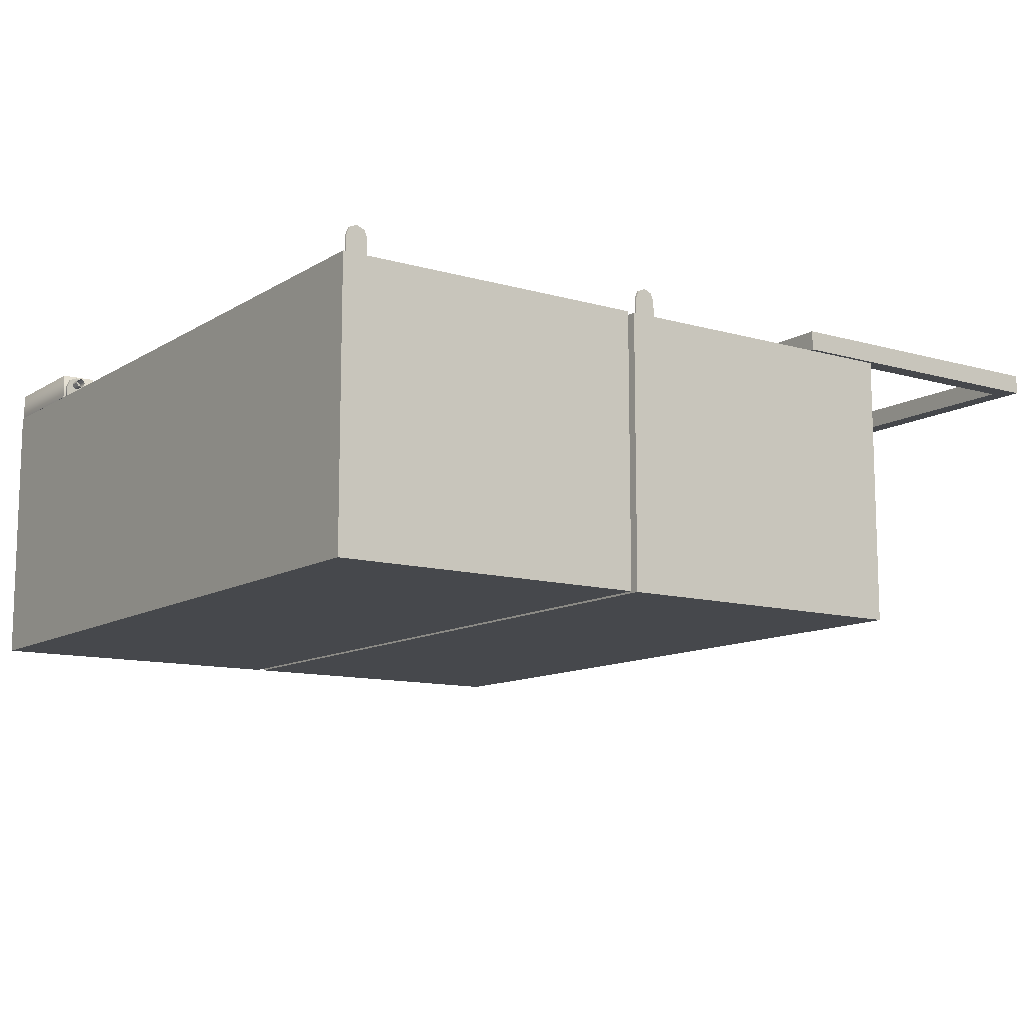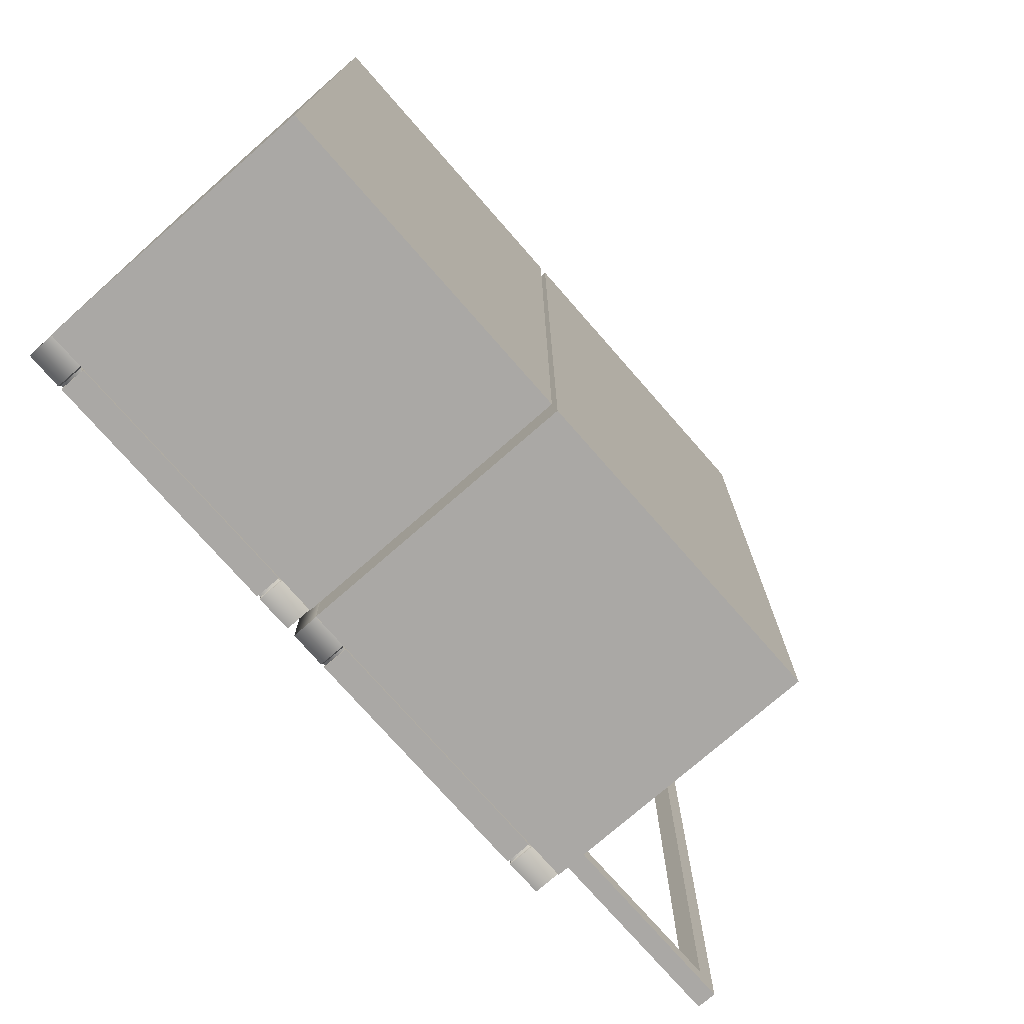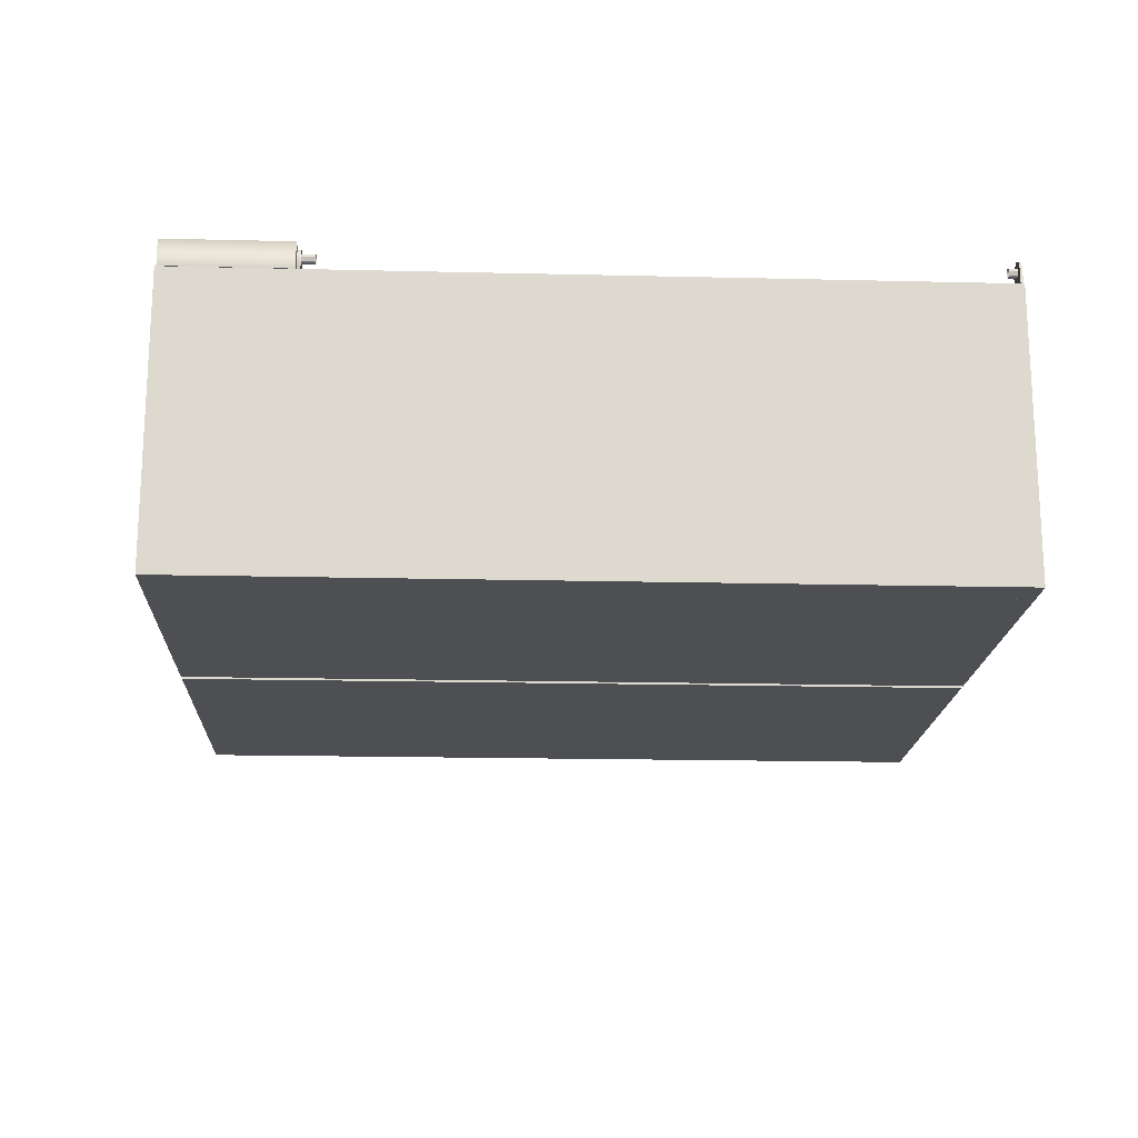
<metadata>
{"format":"obj","ext":"obj","renderer":"f3d","projection":"perspective","resolution":1024,"background":"white","views":[{"elev":-11.4,"azim":145.1,"up":"+Z"},{"elev":-75.1,"azim":131.2,"up":"+Y"},{"elev":-17.8,"azim":87.3,"up":"+Z"}]}
</metadata>
<code>
v -13.19 -2.741 -21.89
v -13.21 -0.444 -21.92
v -13.9 -2.763 -21.92
v -13.21 -0.444 -21.41
v -13.9 -0.4435 -21.42
v -13.9 -0.4435 -21.92
v -13.21 -2.763 -21.92
v -13.21 -2.763 -21.41
v -13.9 -2.763 -21.42
v -13.19 -0.4656 -21.89
v -13.19 -2.741 -21.45
v -13.19 -0.4656 -21.45
v -13.15 -2.741 -21.89
v -13.15 -0.4664 -21.89
v -13.15 -2.741 -21.45
v -13.15 -0.4664 -21.45
f 7 2 10 1
f 8 11 12 4
f 2 7 3 6
f 8 4 5 9
f 6 3 9 5
f 7 1 11 8
f 4 12 10 2
f 8 9 3 7
f 5 4 2 6
f 10 14 13 1
f 11 15 16 12
f 1 13 15 11
f 12 16 14 10
v -9.935 -1.162 -21.43
v -8.506 -1.162 -21.43
v -9.935 -0.7439 -21.43
v -8.506 -0.7439 -21.43
v -9.935 -1.162 -21.35
v -8.506 -1.162 -21.35
v -9.935 -0.7439 -21.35
v -8.506 -0.7439 -21.35
f 21 22 24 23
f 17 18 22 21
f 18 20 24 22
f 20 19 23 24
f 19 17 21 23
v -13.91 11.9 -21.93
v -7.633 11.9 -21.93
v -13.91 11.9 -27.34
v -7.633 11.9 -27.34
v -13.91 -2.792 -21.93
v -7.633 -2.792 -21.93
v -13.91 -2.792 -27.34
v -7.633 -2.792 -27.34
v -13.91 11.59 -21.93
v -7.633 11.59 -21.93
v -7.633 11.59 -27.34
v -13.91 11.59 -27.34
v -13.91 -0.1196 -21.93
v -7.633 -0.1196 -21.93
v -13.6 11.9 -21.93
v -7.94 11.9 -21.93
v -7.94 11.9 -27.34
v -13.6 11.9 -27.34
v -13.6 -2.792 -27.34
v -7.94 -2.792 -21.93
v -13.6 -2.792 -21.93
v -13.6 11.59 -21.93
v -7.94 11.59 -21.93
v -13.6 -0.1196 -21.93
v -7.94 -0.1196 -21.93
v -7.94 11.59 -27.34
v -13.6 11.59 -27.34
v -11.16 -2.792 -27.34
v -10.23 -2.792 -27.34
v -7.633 -0.1196 -27.34
v -13.91 -0.1196 -27.34
f 46 47 40 39
f 26 34 35 28
f 38 54 35 34
f 53 52 43
f 27 36 33 25
f 37 55 31 29
f 26 28 41 40
f 27 25 39 42
f 45 29 31 43 52 53 32 30 44
f 34 26 40 47
f 25 33 46 39
f 38 34 47 49
f 33 37 48 46
f 30 38 49 44
f 37 29 45 48
f 36 27 42 51
f 28 35 50 41
f 55 54 32 53 43 31
f 42 39 40 41
f 44 49 48 45
f 41 50 51 42
f 38 30 32 54
f 36 55 37 33
f 35 54 55 36 51 50
v -13.59 9.916 -27.07
v -7.953 9.916 -27.07
v -13.59 11.58 -27.07
v -7.953 11.58 -27.07
v -13.59 9.916 -21.95
v -7.953 9.916 -21.95
v -13.59 11.58 -21.95
v -7.953 11.58 -21.95
v -10.77 9.916 -27.07
v -10.77 9.916 -21.95
v -12.18 9.02 -27.07
v -13.59 9.02 -27.07
v -12.18 9.02 -21.95
v -13.59 9.02 -21.95
v -10.77 11.58 -27.07
v -10.77 11.58 -21.95
f 64 70 59 57
f 67 66 68 69
f 57 59 63 61
f 59 70 71 63
f 65 64 57 61
f 60 56 67 69
f 64 65 68 66
f 60 69 68 65
f 56 58 70 64
f 71 70 58 62
f 65 61 63 71
f 71 62 60 65
f 62 58 56 60
f 56 64 66 67
v -18.61 -0.2066 -21.83
v -12.44 -0.2066 -21.83
v -18.61 11.73 -21.83
v -12.44 11.73 -21.83
v -18.61 -0.2066 -21.44
v -12.44 -0.2066 -21.44
v -18.61 11.73 -21.44
v -12.44 11.73 -21.44
v -18.24 0.1677 -21.83
v -18.24 11.35 -21.83
v -12.82 11.35 -21.83
v -12.82 0.1677 -21.83
v -18.24 0.1677 -21.44
v -12.82 0.1677 -21.44
v -12.82 11.35 -21.44
v -18.24 11.35 -21.44
v -18.57 -0.1609 -21.44
v -12.49 -0.1609 -21.44
v -12.49 11.68 -21.44
v -18.57 11.68 -21.44
v -12.77 0.1219 -21.44
v -18.28 0.1219 -21.44
v -18.28 11.4 -21.44
v -12.77 11.4 -21.44
v -18.57 -0.1609 -21.47
v -12.49 -0.1609 -21.47
v -12.49 11.68 -21.47
v -18.57 11.68 -21.47
v -12.77 0.1219 -21.47
v -18.28 0.1219 -21.47
v -18.28 11.4 -21.47
v -12.77 11.4 -21.47
f 72 73 77 76
f 73 75 79 77
f 75 74 78 79
f 74 72 76 78
f 72 74 81 80
f 74 75 82 81
f 75 73 83 82
f 73 72 80 83
f 96 97 100 101
f 97 98 103 100
f 98 99 102 103
f 99 96 101 102
f 86 82 83 85
f 85 83 80 84
f 84 80 81 87
f 87 81 82 86
f 76 77 89 88
f 77 79 90
f 90 89 77
f 79 78 91 90
f 78 76 88 91
f 85 84 93
f 93 92 85
f 84 87 94 93
f 87 86 95 94
f 86 85 92 95
f 88 89 97
f 97 96 88
f 89 90 98 97
f 90 91 99
f 99 98 90
f 91 88 96
f 96 99 91
f 92 93 101 100
f 93 94 102 101
f 94 95 103 102
f 95 92 100 103
v -8.396 -0.4774 -21.85
v -8.396 -2.736 -21.47
v -13.15 -0.4774 -21.47
v -13.15 -1.759 -21.47
v -8.401 -2.045 -21.41
v -8.401 -0.9448 -21.41
v -8.402 -2.766 -21.41
v -8.402 -2.766 -21.91
v -13.15 -2.293 -21.41
v -13.15 -1.181 -21.41
v -13.14 -0.4465 -21.41
v -8.396 -1.181 -21.47
v -8.396 -2.045 -21.47
v -8.396 -0.9448 -21.47
v -8.396 -0.4774 -21.47
v -8.396 -2.293 -21.47
v -13.15 -2.736 -21.47
v -13.15 -2.736 -21.85
v -13.15 -2.045 -21.47
v -13.15 -0.9448 -21.47
v -8.401 -2.293 -21.41
v -8.401 -1.181 -21.41
v -8.402 -0.4465 -21.41
v -13.14 -2.045 -21.41
v -13.14 -0.9448 -21.41
v -13.14 -2.766 -21.91
v -13.14 -0.4465 -21.91
v -8.402 -0.4465 -21.91
v -8.401 -1.507 -21.41
v -13.15 -1.507 -21.41
v -13.14 -1.759 -21.41
v -8.401 -1.759 -21.41
v -8.396 -2.736 -21.85
v -8.396 -1.759 -21.47
v -8.396 -1.507 -21.47
v -13.15 -0.4774 -21.85
v -13.14 -2.766 -21.41
v -13.15 -1.507 -21.47
v -13.15 -1.181 -21.47
v -13.15 -2.293 -21.47
v -13.03 -1.582 -21.57
v -8.513 -1.582 -21.57
v -13.03 -1.834 -21.57
v -8.514 -1.834 -21.57
v -8.514 -1.02 -21.57
v -13.03 -1.02 -21.57
v -8.513 -1.256 -21.57
v -8.514 -2.121 -21.57
v -8.513 -2.369 -21.57
v -13.03 -2.121 -21.57
v -13.03 -2.369 -21.57
v -13.03 -1.256 -21.57
f 108 135 134 127
f 114 128 109 126
f 124 112 140 110
f 110 140 129 111
f 131 130 114 126
f 125 113 133 132
f 124 110 105 119
f 116 137 135 108
f 115 125 132 138
f 126 109 117 118
f 137 138 132 135
f 111 131 104 136
f 110 111 136 105
f 118 104 131 126
f 109 125 115 117
f 108 124 119 116
f 130 129 121 139
f 122 127 134 107
f 142 141 133 113
f 112 127 122 143
f 107 134 133 141
f 128 123 142 113
f 128 114 106 123
f 140 112 143 120
f 120 121 129 140
f 114 130 139 106
f 132 133 144 145
f 134 135 147 146
f 109 128 149 148
f 125 109 148 150
f 124 108 151 152
f 108 127 153 151
f 112 124 152 154
f 133 134 146 144
f 113 125 150 155
f 135 132 145 147
f 127 112 154 153
f 128 113 155 149
f 149 155 150 148
f 145 144 146 147
f 152 151 153 154
f 130 131 111 129
v -8.399 -0.4664 -21.45
v -8.327 -2.764 -21.41
v -7.645 -2.763 -21.42
v -8.399 -0.4664 -21.89
v -7.645 -0.4435 -21.92
v -8.327 -0.4428 -21.92
v -7.645 -0.4435 -21.42
v -8.327 -2.764 -21.92
v -8.327 -0.4428 -21.41
v -8.399 -2.741 -21.45
v -8.399 -2.741 -21.89
v -8.349 -2.742 -21.44
v -7.645 -2.763 -21.92
v -8.349 -2.742 -21.89
v -8.349 -0.4645 -21.44
v -8.349 -0.4645 -21.89
f 164 170 167 157
f 168 163 161 160
f 162 164 157 158
f 159 156 170 171
f 157 167 169 163
f 168 160 162 158
f 168 158 157 163
f 162 160 161 164
f 169 166 159 171
f 156 165 167 170
f 167 165 166 169
f 161 163 169 171
f 171 170 164 161
v -7.816 11.85 -21.62
v -7.843 11.85 -21.68
v -7.908 11.85 -21.71
v -7.972 11.85 -21.68
v -7.999 11.85 -21.62
v -7.972 11.85 -21.55
v -7.908 11.85 -21.53
v -7.843 11.85 -21.55
v -7.816 11.69 -21.62
v -7.843 11.69 -21.68
v -7.908 11.69 -21.71
v -7.972 11.69 -21.68
v -7.999 11.69 -21.62
v -7.972 11.69 -21.55
v -7.908 11.69 -21.53
v -7.843 11.69 -21.55
f 172 180 181 173
f 173 181 182 174
f 174 182 183 175
f 175 183 184 176
f 176 184 185 177
f 177 185 186 178
f 178 186 187 179
f 179 187 180 172
v -7.696 11.9 -21.62
v -7.697 11.9 -22
v -8.119 11.9 -22
v -8.119 11.9 -21.62
v -8.057 11.9 -21.47
v -7.908 11.9 -21.41
v -7.758 11.9 -21.47
v -7.696 11.85 -21.62
v -7.697 11.85 -22
v -7.908 11.85 -22
v -8.119 11.85 -22
v -8.119 11.85 -21.62
v -8.057 11.85 -21.47
v -7.908 11.85 -21.41
v -7.758 11.85 -21.47
f 196 189 188 195
f 198 190 189 196 197
f 199 191 190 198
f 200 192 191 199
f 201 193 192 200
f 202 194 193 201
f 195 188 194 202
f 194 192 193
f 196 198 197
f 198 200 199
f 200 202 201
f 202 200 198 196
f 195 202 196
f 190 192 194 189
f 191 192 190
f 189 194 188
v -7.816 -0.3935 -21.62
v -7.843 -0.3935 -21.68
v -7.908 -0.3935 -21.71
v -7.972 -0.3935 -21.68
v -7.999 -0.3935 -21.62
v -7.972 -0.3935 -21.55
v -7.908 -0.3935 -21.53
v -7.843 -0.3935 -21.55
v -7.816 -0.1229 -21.62
v -7.843 -0.1229 -21.68
v -7.908 -0.1229 -21.71
v -7.972 -0.1229 -21.68
v -7.999 -0.1229 -21.62
v -7.972 -0.1229 -21.55
v -7.908 -0.1229 -21.53
v -7.843 -0.1229 -21.55
f 203 204 212 211
f 204 205 213 212
f 205 206 214 213
f 206 207 215 214
f 207 208 216 215
f 208 209 217 216
f 209 210 218 217
f 210 203 211 218
v -13.6 11.59 -27.09
v -13.6 -0.1196 -27.09
v -7.94 -0.1196 -27.09
v -7.94 11.59 -27.09
v -13.6 11.59 -21.93
v -7.94 11.59 -21.93
v -13.6 -0.1196 -21.93
v -7.94 -0.1196 -21.93
f 219 220 221 222
f 224 223 219 222
f 223 225 220 219
f 225 226 221 220
f 226 224 222 221
v -7.696 -0.4316 -21.66
v -7.697 -0.4316 -22.04
v -8.119 -0.4316 -22.04
v -8.119 -0.4316 -21.66
v -8.057 -0.4316 -21.51
v -7.908 -0.4316 -21.45
v -7.758 -0.4316 -21.51
v -7.696 -0.3642 -21.66
v -7.697 -0.3642 -22.04
v -7.908 -0.3642 -22.04
v -8.119 -0.3642 -22.04
v -8.119 -0.3642 -21.66
v -8.057 -0.3642 -21.51
v -7.908 -0.3642 -21.45
v -7.758 -0.3642 -21.51
f 227 228 235 234
f 229 237 236 235 228
f 229 230 238 237
f 230 231 239 238
f 231 232 240 239
f 232 233 241 240
f 233 227 234 241
f 233 228 227
f 235 236 237
f 237 238 239
f 239 240 241
f 237 239 241 235
f 234 235 241
f 232 231 233
f 233 231 229 228
f 229 231 230
v -1.275 -0.4316 -21.66
v -1.275 -0.4316 -22.04
v -1.697 -0.4316 -22.04
v -1.697 -0.4316 -21.66
v -1.636 -0.4316 -21.51
v -1.486 -0.4316 -21.45
v -1.337 -0.4316 -21.51
v -1.275 -0.3642 -21.66
v -1.275 -0.3642 -22.04
v -1.486 -0.3642 -22.04
v -1.697 -0.3642 -22.04
v -1.697 -0.3642 -21.66
v -1.636 -0.3642 -21.51
v -1.486 -0.3642 -21.45
v -1.337 -0.3642 -21.51
f 242 243 250 249
f 244 252 251 250 243
f 244 245 253 252
f 245 246 254 253
f 246 247 255 254
f 247 248 256 255
f 248 242 249 256
f 248 243 242
f 250 251 252
f 252 253 254
f 254 255 256
f 252 254 256 250
f 249 250 256
f 247 246 248
f 248 246 244 243
f 244 246 245
v -7.182 11.59 -27.09
v -7.182 -0.1196 -27.09
v -1.518 -0.1196 -27.09
v -1.518 11.59 -27.09
v -7.182 11.59 -21.93
v -1.518 11.59 -21.93
v -7.182 -0.1196 -21.93
v -1.518 -0.1196 -21.93
f 257 258 259 260
f 262 261 257 260
f 261 263 258 257
f 263 264 259 258
f 264 262 260 259
v -1.275 11.9 -21.62
v -1.275 11.9 -22
v -1.697 11.9 -22
v -1.697 11.9 -21.62
v -1.636 11.9 -21.47
v -1.486 11.9 -21.41
v -1.337 11.9 -21.47
v -1.275 11.85 -21.62
v -1.275 11.85 -22
v -1.486 11.85 -22
v -1.697 11.85 -22
v -1.697 11.85 -21.62
v -1.636 11.85 -21.47
v -1.486 11.85 -21.41
v -1.337 11.85 -21.47
f 273 266 265 272
f 275 267 266 273 274
f 276 268 267 275
f 277 269 268 276
f 278 270 269 277
f 279 271 270 278
f 272 265 271 279
f 271 269 270
f 273 275 274
f 275 277 276
f 277 279 278
f 279 277 275 273
f 272 279 273
f 267 269 271 266
f 268 269 267
f 266 271 265
v -1.395 11.85 -21.62
v -1.421 11.85 -21.68
v -1.486 11.85 -21.71
v -1.551 11.85 -21.68
v -1.578 11.85 -21.62
v -1.551 11.85 -21.55
v -1.486 11.85 -21.53
v -1.421 11.85 -21.55
v -1.395 11.69 -21.62
v -1.421 11.69 -21.68
v -1.486 11.69 -21.71
v -1.551 11.69 -21.68
v -1.578 11.69 -21.62
v -1.551 11.69 -21.55
v -1.486 11.69 -21.53
v -1.421 11.69 -21.55
f 280 288 289 281
f 281 289 290 282
f 282 290 291 283
f 283 291 292 284
f 284 292 293 285
f 285 293 294 286
f 286 294 295 287
f 287 295 288 280
v -1.395 -0.3935 -21.62
v -1.421 -0.3935 -21.68
v -1.486 -0.3935 -21.71
v -1.551 -0.3935 -21.68
v -1.578 -0.3935 -21.62
v -1.551 -0.3935 -21.55
v -1.486 -0.3935 -21.53
v -1.421 -0.3935 -21.55
v -1.395 -0.1229 -21.62
v -1.421 -0.1229 -21.68
v -1.486 -0.1229 -21.71
v -1.551 -0.1229 -21.68
v -1.578 -0.1229 -21.62
v -1.551 -0.1229 -21.55
v -1.486 -0.1229 -21.53
v -1.421 -0.1229 -21.55
f 296 297 305 304
f 297 298 306 305
f 298 299 307 306
f 299 300 308 307
f 300 301 309 308
f 301 302 310 309
f 302 303 311 310
f 303 296 304 311
v -1.978 -0.4664 -21.45
v -1.905 -2.764 -21.41
v -1.224 -2.763 -21.42
v -1.978 -0.4664 -21.89
v -1.224 -0.4435 -21.92
v -1.905 -0.4428 -21.92
v -1.224 -0.4435 -21.42
v -1.905 -2.764 -21.92
v -1.905 -0.4428 -21.41
v -1.978 -2.741 -21.45
v -1.978 -2.741 -21.89
v -1.928 -2.742 -21.44
v -1.224 -2.763 -21.92
v -1.928 -2.742 -21.89
v -1.928 -0.4645 -21.44
v -1.928 -0.4645 -21.89
f 320 326 323 313
f 324 319 317 316
f 318 320 313 314
f 315 312 326 327
f 313 323 325 319
f 324 316 318 314
f 324 314 313 319
f 318 316 317 320
f 325 322 315 327
f 312 321 323 326
f 323 321 322 325
f 317 319 325 327
f 327 326 320 317
v -1.975 -0.4774 -21.85
v -1.975 -2.736 -21.47
v -6.728 -0.4774 -21.47
v -6.728 -1.759 -21.47
v -1.98 -2.045 -21.41
v -1.98 -0.9448 -21.41
v -1.98 -2.766 -21.41
v -1.98 -2.766 -21.91
v -6.724 -2.293 -21.41
v -6.724 -1.181 -21.41
v -6.723 -0.4465 -21.41
v -1.975 -1.181 -21.47
v -1.975 -2.045 -21.47
v -1.975 -0.9448 -21.47
v -1.975 -0.4774 -21.47
v -1.975 -2.293 -21.47
v -6.728 -2.736 -21.47
v -6.728 -2.736 -21.85
v -6.728 -2.045 -21.47
v -6.728 -0.9448 -21.47
v -1.979 -2.293 -21.41
v -1.979 -1.181 -21.41
v -1.98 -0.4465 -21.41
v -6.723 -2.045 -21.41
v -6.723 -0.9448 -21.41
v -6.723 -2.766 -21.91
v -6.723 -0.4465 -21.91
v -1.98 -0.4465 -21.91
v -1.979 -1.507 -21.41
v -6.724 -1.507 -21.41
v -6.723 -1.759 -21.41
v -1.98 -1.759 -21.41
v -1.975 -2.736 -21.85
v -1.975 -1.759 -21.47
v -1.975 -1.507 -21.47
v -6.728 -0.4774 -21.85
v -6.723 -2.766 -21.41
v -6.728 -1.507 -21.47
v -6.728 -1.181 -21.47
v -6.728 -2.293 -21.47
v -6.611 -1.582 -21.57
v -2.092 -1.582 -21.57
v -6.611 -1.834 -21.57
v -2.092 -1.834 -21.57
v -2.092 -1.02 -21.57
v -6.611 -1.02 -21.57
v -2.092 -1.256 -21.57
v -2.092 -2.121 -21.57
v -2.092 -2.369 -21.57
v -6.611 -2.121 -21.57
v -6.611 -2.369 -21.57
v -6.611 -1.256 -21.57
f 332 359 358 351
f 338 352 333 350
f 348 336 364 334
f 334 364 353 335
f 355 354 338 350
f 349 337 357 356
f 348 334 329 343
f 340 361 359 332
f 339 349 356 362
f 350 333 341 342
f 361 362 356 359
f 335 355 328 360
f 334 335 360 329
f 342 328 355 350
f 333 349 339 341
f 332 348 343 340
f 354 353 345 363
f 346 351 358 331
f 366 365 357 337
f 336 351 346 367
f 331 358 357 365
f 352 347 366 337
f 352 338 330 347
f 364 336 367 344
f 344 345 353 364
f 338 354 363 330
f 356 357 368 369
f 358 359 371 370
f 333 352 373 372
f 349 333 372 374
f 348 332 375 376
f 332 351 377 375
f 336 348 376 378
f 357 358 370 368
f 337 349 374 379
f 359 356 369 371
f 351 336 378 377
f 352 337 379 373
f 373 379 374 372
f 369 368 370 371
f 376 375 377 378
f 354 355 335 353
v -7.171 9.916 -27.07
v -1.532 9.916 -27.07
v -7.171 11.58 -27.07
v -1.532 11.58 -27.07
v -7.171 9.916 -21.95
v -1.532 9.916 -21.95
v -7.171 11.58 -21.95
v -1.532 11.58 -21.95
v -4.351 9.916 -27.07
v -4.351 9.916 -21.95
v -5.761 9.02 -27.07
v -7.171 9.02 -27.07
v -5.761 9.02 -21.95
v -7.171 9.02 -21.95
v -4.351 11.58 -27.07
v -4.351 11.58 -21.95
f 388 394 383 381
f 391 390 392 393
f 381 383 387 385
f 383 394 395 387
f 389 388 381 385
f 384 380 391 393
f 388 389 392 390
f 384 393 392 389
f 380 382 394 388
f 395 394 382 386
f 389 385 387 395
f 395 386 384 389
f 386 382 380 384
f 380 388 390 391
v -7.489 11.9 -21.93
v -1.212 11.9 -21.93
v -7.489 11.9 -27.34
v -1.212 11.9 -27.34
v -7.489 -2.792 -21.93
v -1.212 -2.792 -21.93
v -7.489 -2.792 -27.34
v -1.212 -2.792 -27.34
v -7.489 11.59 -21.93
v -1.212 11.59 -21.93
v -1.212 11.59 -27.34
v -7.489 11.59 -27.34
v -7.489 -0.1196 -21.93
v -1.212 -0.1196 -21.93
v -7.182 11.9 -21.93
v -1.518 11.9 -21.93
v -1.518 11.9 -27.34
v -7.182 11.9 -27.34
v -7.182 -2.792 -27.34
v -1.518 -2.792 -21.93
v -7.182 -2.792 -21.93
v -7.182 11.59 -21.93
v -1.518 11.59 -21.93
v -7.182 -0.1196 -21.93
v -1.518 -0.1196 -21.93
v -1.518 11.59 -27.34
v -7.182 11.59 -27.34
v -4.74 -2.792 -27.34
v -3.812 -2.792 -27.34
v -1.212 -0.1196 -27.34
v -7.489 -0.1196 -27.34
f 417 418 411 410
f 397 405 406 399
f 409 425 406 405
f 424 423 414
f 398 407 404 396
f 408 426 402 400
f 397 399 412 411
f 398 396 410 413
f 416 400 402 414 423 424 403 401 415
f 405 397 411 418
f 396 404 417 410
f 409 405 418 420
f 404 408 419 417
f 401 409 420 415
f 408 400 416 419
f 407 398 413 422
f 399 406 421 412
f 426 425 403 424 414 402
f 413 410 411 412
f 415 420 419 416
f 412 421 422 413
f 409 401 403 425
f 407 426 408 404
f 406 425 426 407 422 421
v -3.513 -1.162 -21.43
v -2.085 -1.162 -21.43
v -3.513 -0.7439 -21.43
v -2.085 -0.7439 -21.43
v -3.513 -1.162 -21.35
v -2.085 -1.162 -21.35
v -3.513 -0.7439 -21.35
v -2.085 -0.7439 -21.35
f 431 432 434 433
f 427 428 432 431
f 428 430 434 432
f 430 429 433 434
f 429 427 431 433
v -6.771 -2.741 -21.89
v -6.789 -0.444 -21.92
v -7.479 -2.763 -21.92
v -6.789 -0.444 -21.41
v -7.479 -0.4435 -21.42
v -7.479 -0.4435 -21.92
v -6.789 -2.763 -21.92
v -6.789 -2.763 -21.41
v -7.479 -2.763 -21.42
v -6.771 -0.4656 -21.89
v -6.771 -2.741 -21.45
v -6.771 -0.4656 -21.45
v -6.725 -2.741 -21.89
v -6.725 -0.4664 -21.89
v -6.725 -2.741 -21.45
v -6.725 -0.4664 -21.45
f 441 436 444 435
f 442 445 446 438
f 436 441 437 440
f 442 438 439 443
f 440 437 443 439
f 441 435 445 442
f 438 446 444 436
f 442 443 437 441
f 439 438 436 440
f 444 448 447 435
f 445 449 450 446
f 435 447 449 445
f 446 450 448 444

</code>
